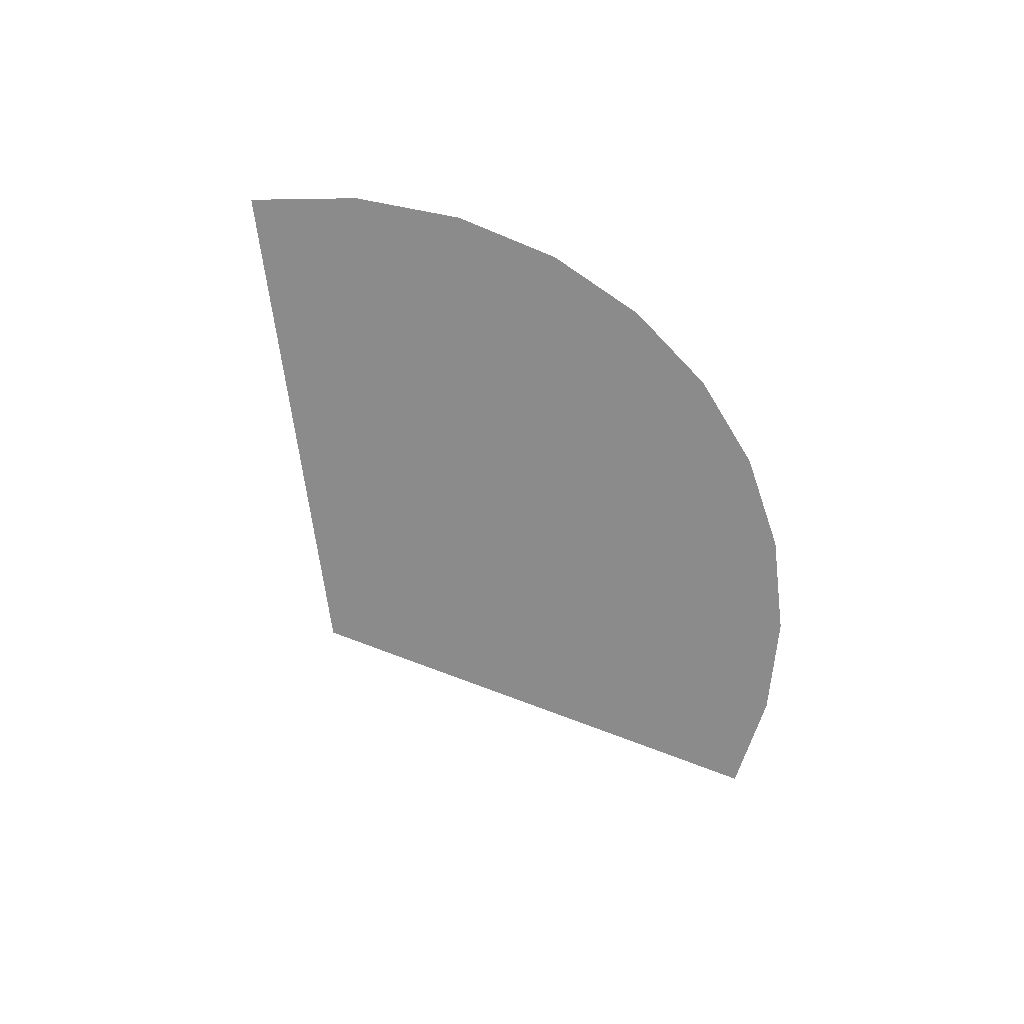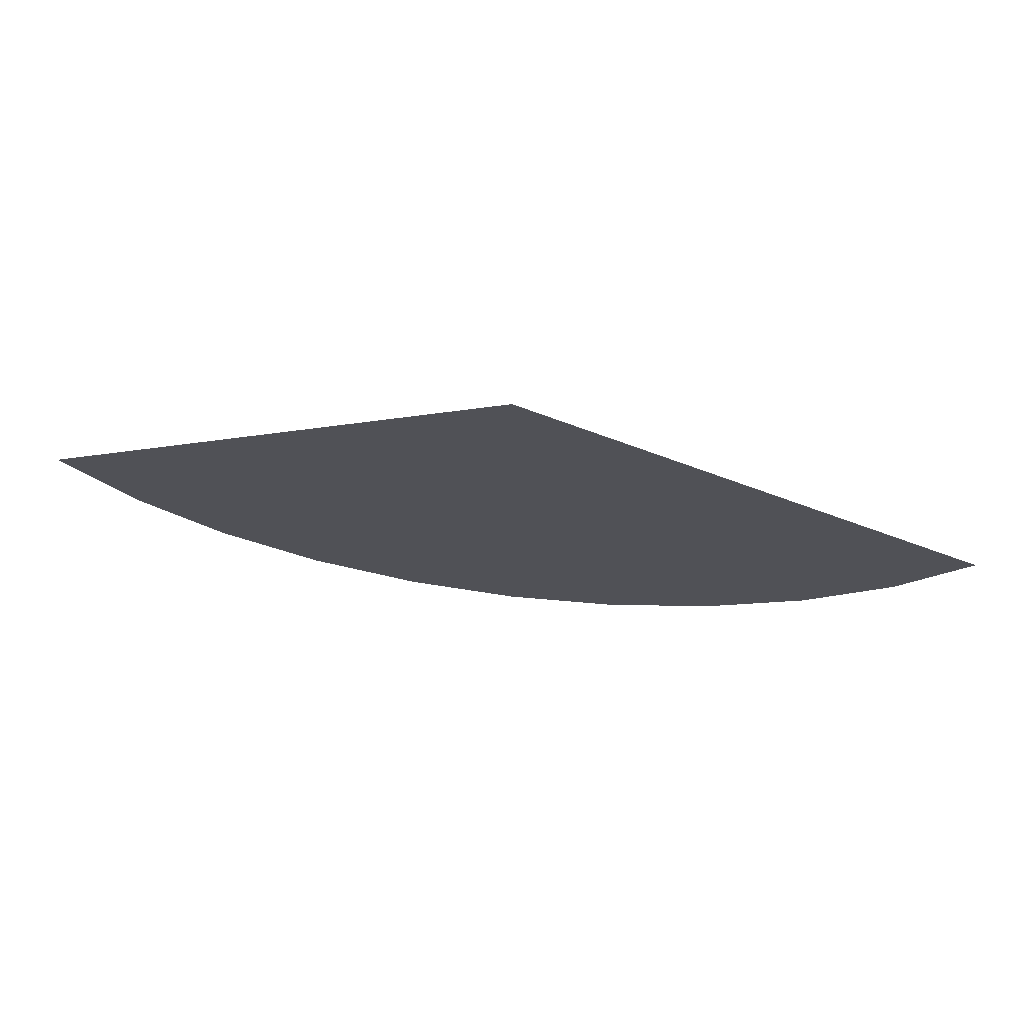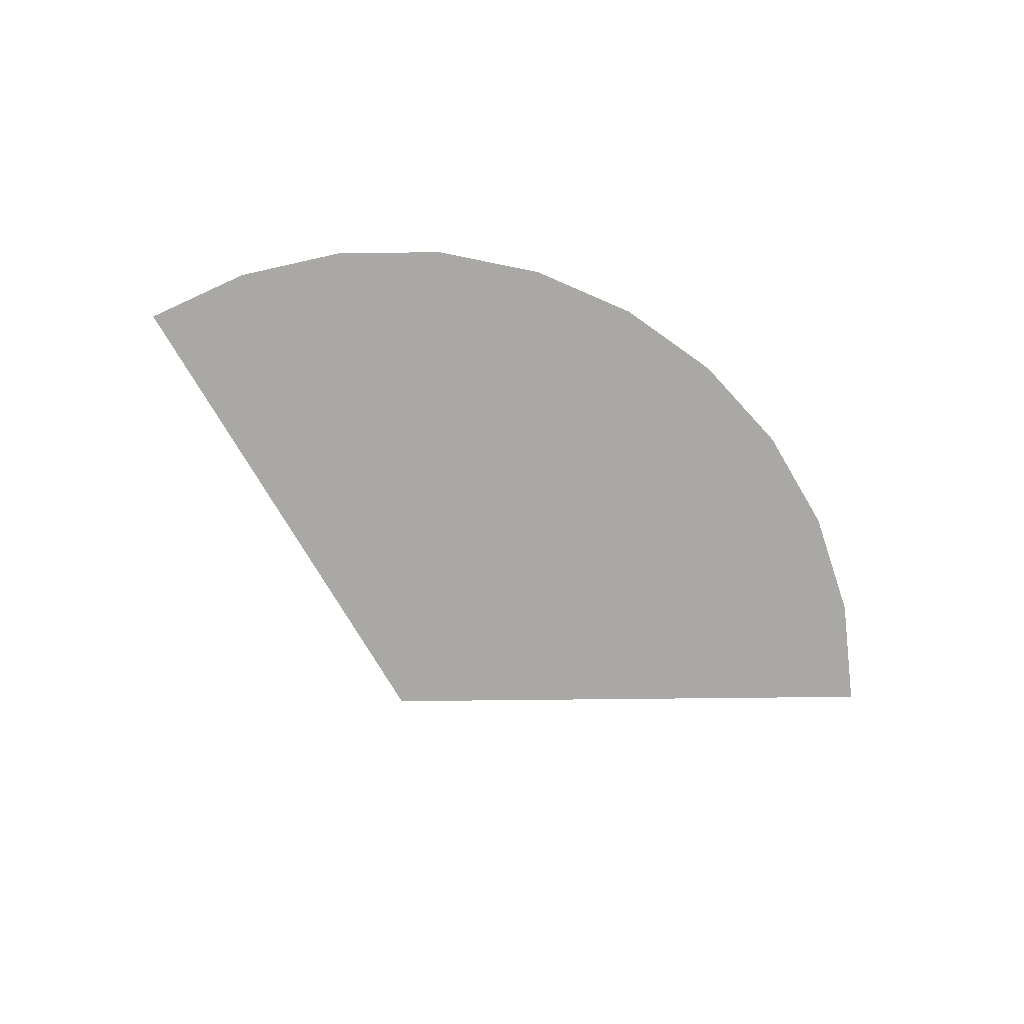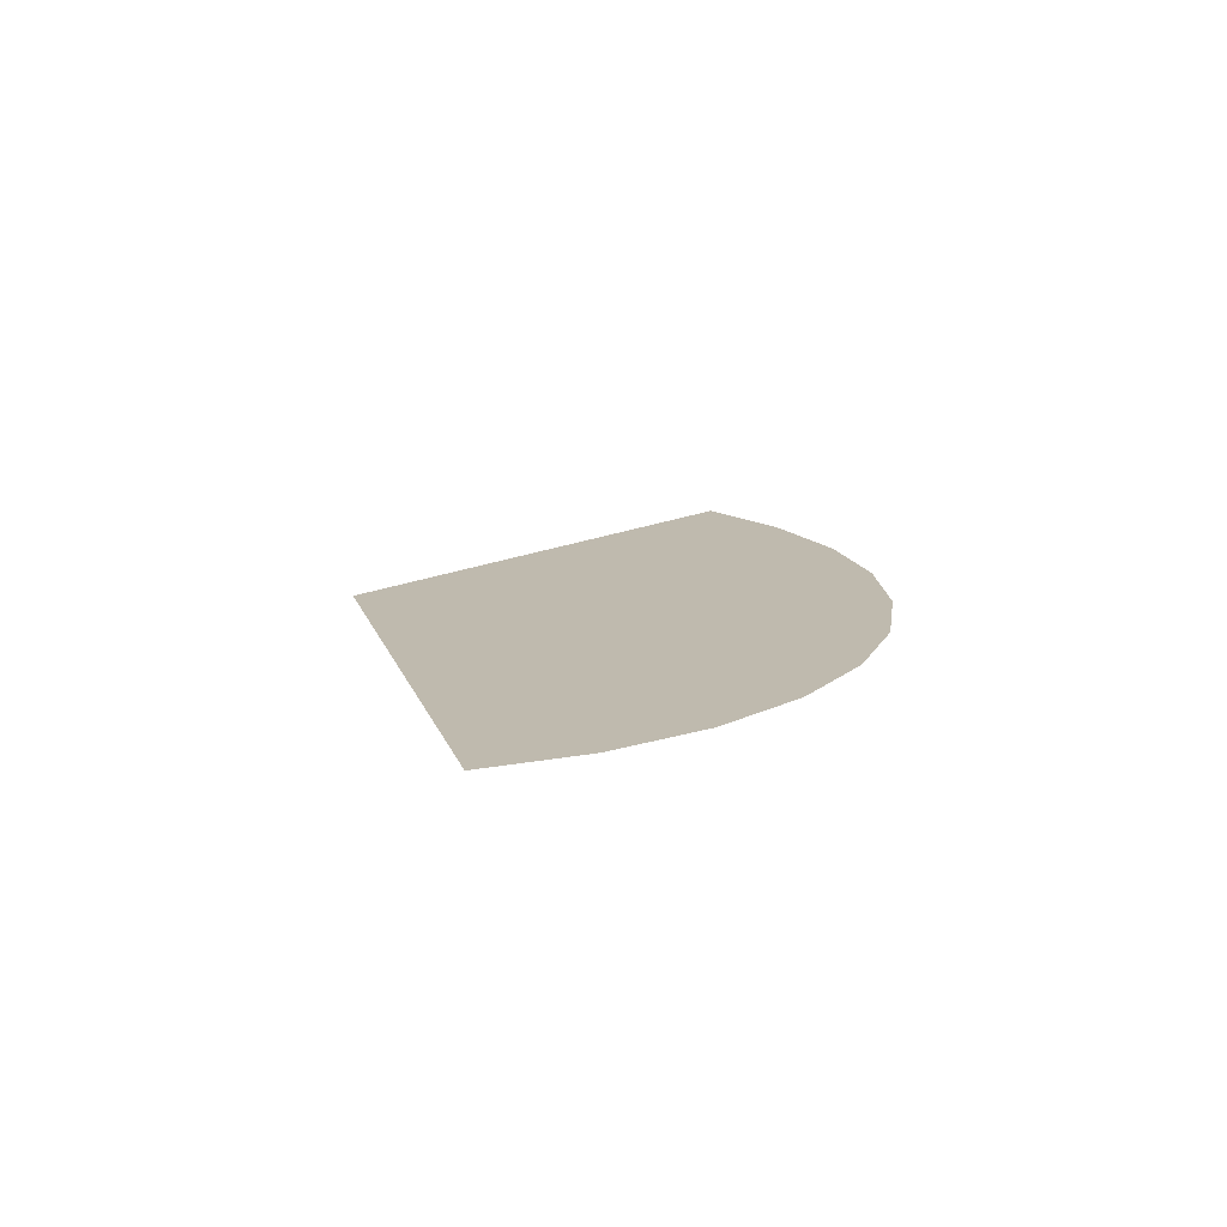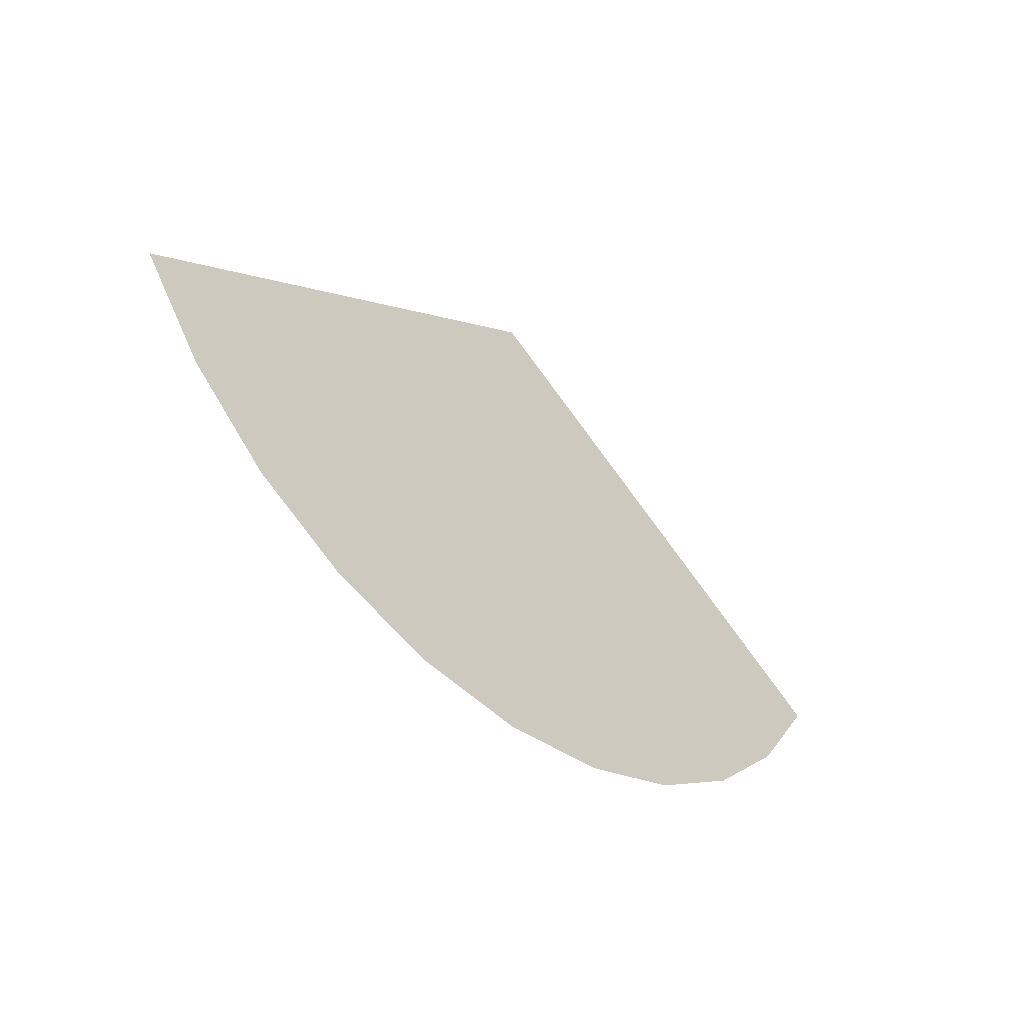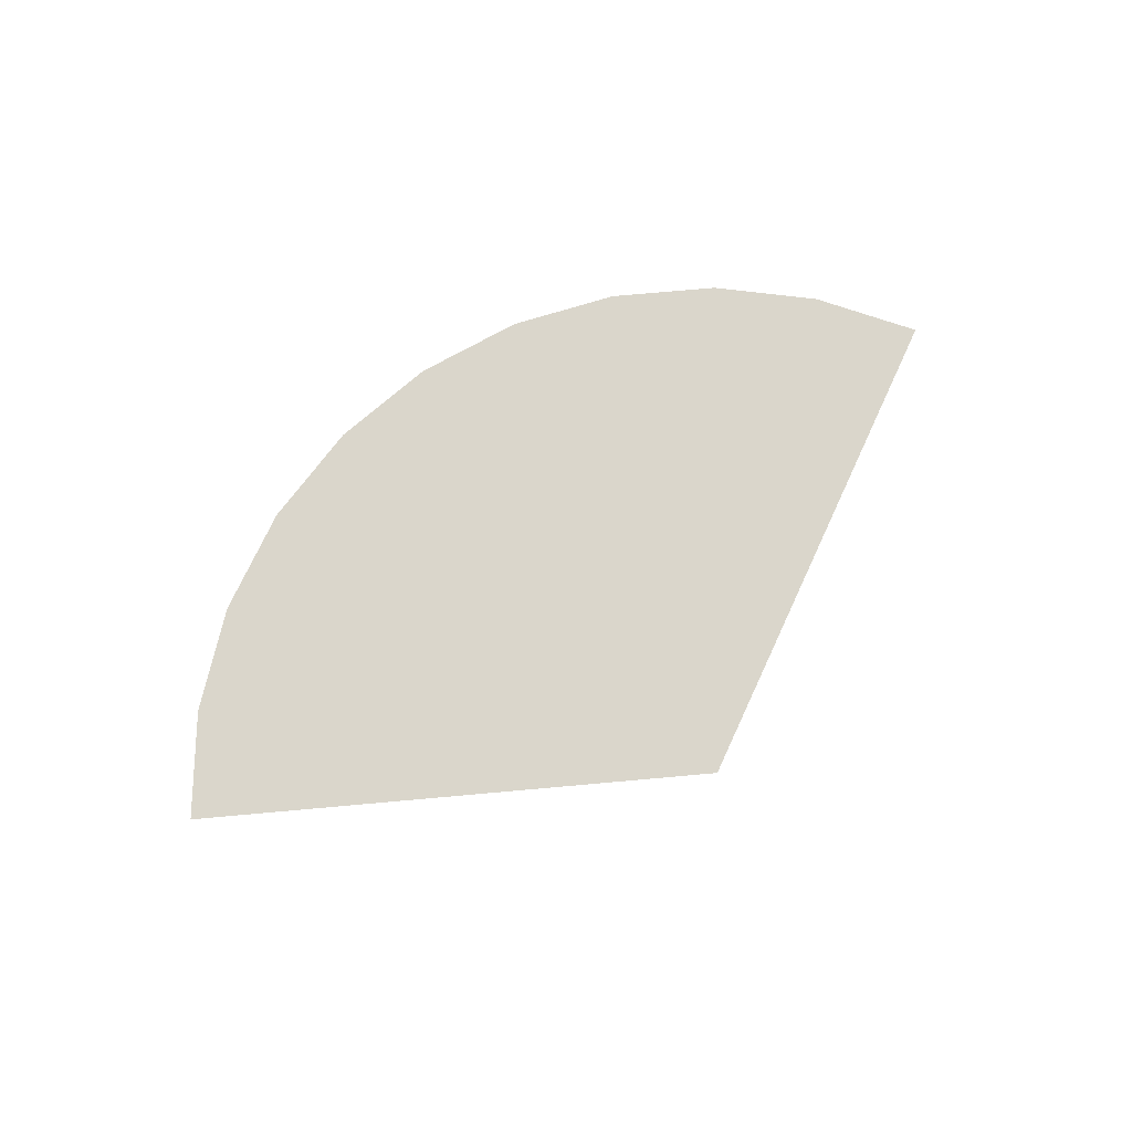
<metadata>
{"format":"obj","ext":"obj","renderer":"f3d","projection":"perspective","resolution":1024,"background":"white","views":[{"elev":-64.0,"azim":126.9,"up":"+Y"},{"elev":69.2,"azim":-173.0,"up":"+Z"},{"elev":-75.2,"azim":150.6,"up":"+Y"},{"elev":15.5,"azim":104.2,"up":"+Y"},{"elev":-43.0,"azim":-46.3,"up":"+Z"},{"elev":73.9,"azim":-35.1,"up":"+Y"}]}
</metadata>
<code>
o Plane
v -1.732 0 -1
v -1.486 0 -1.338
v -1.176 0 -1.618
v -0.8135 0 -1.827
v -0.4158 0 -1.956
v 0 0 -2
v 0.4158 0 -1.956
v 0 0 0
v 0.8135 0 -1.827
v 1.176 0 -1.618
v 1.486 0 -1.338
v 1.732 0 -1
f 1 8 2
f 2 8 3
f 3 8 4
f 4 8 5
f 5 8 6
f 6 8 7
f 7 8 9
f 9 8 10
f 10 8 11
f 11 8 12

</code>
